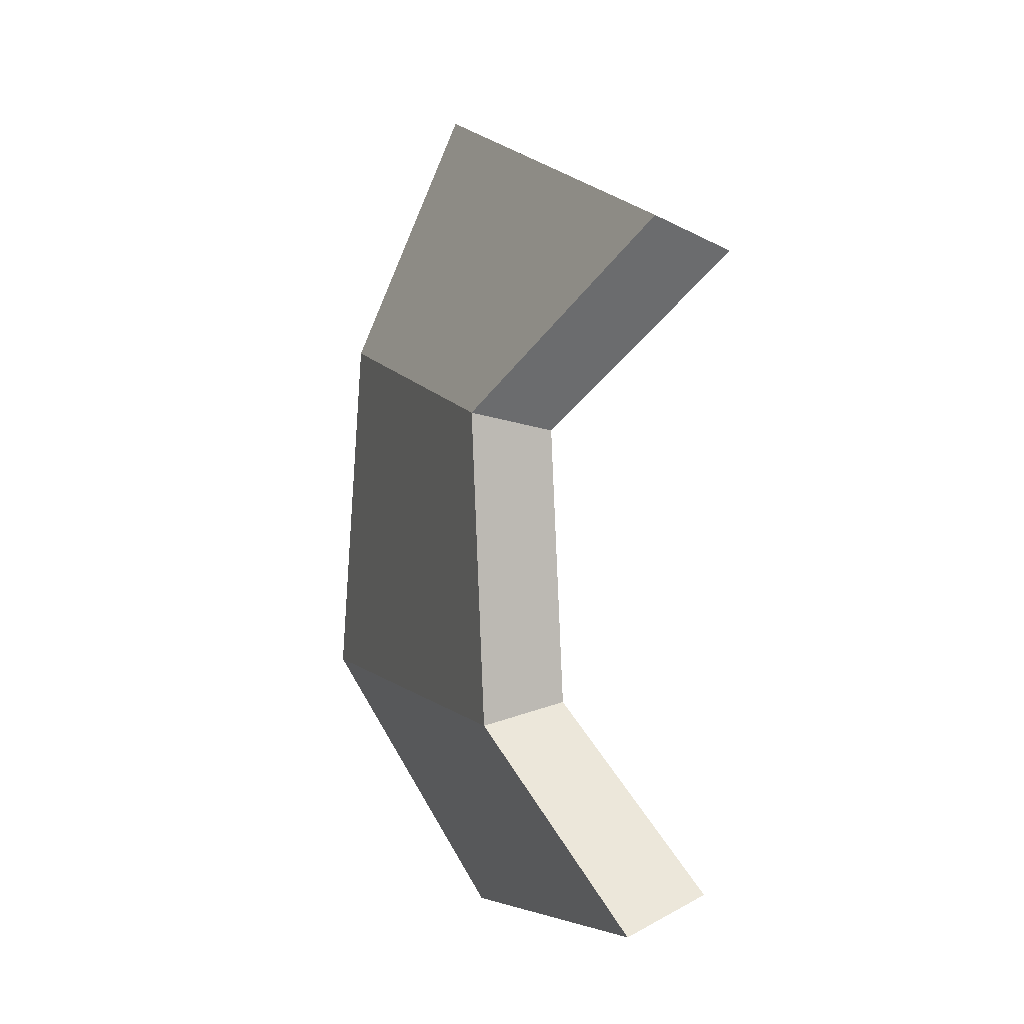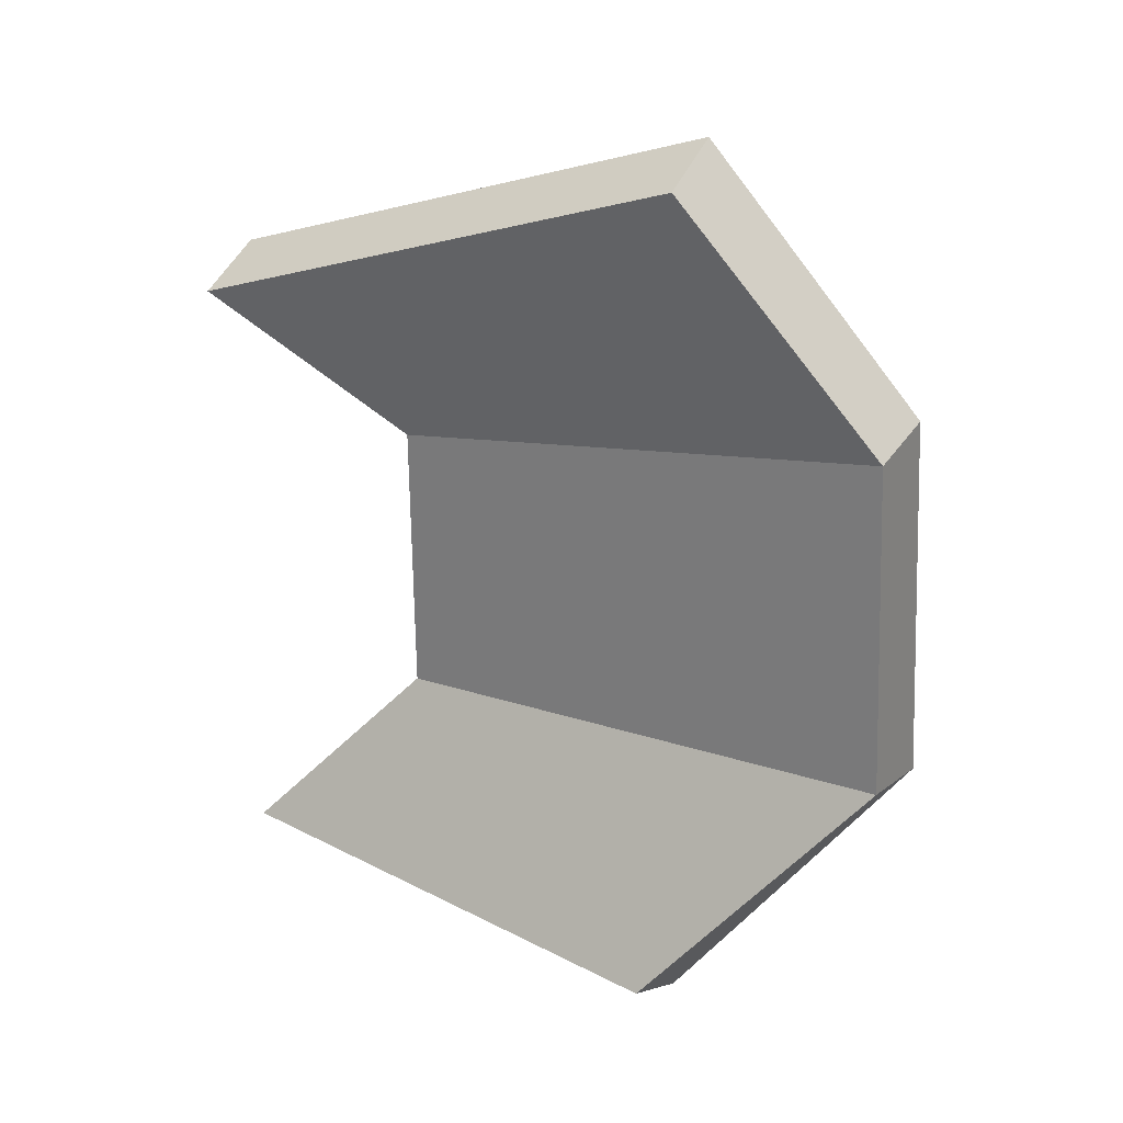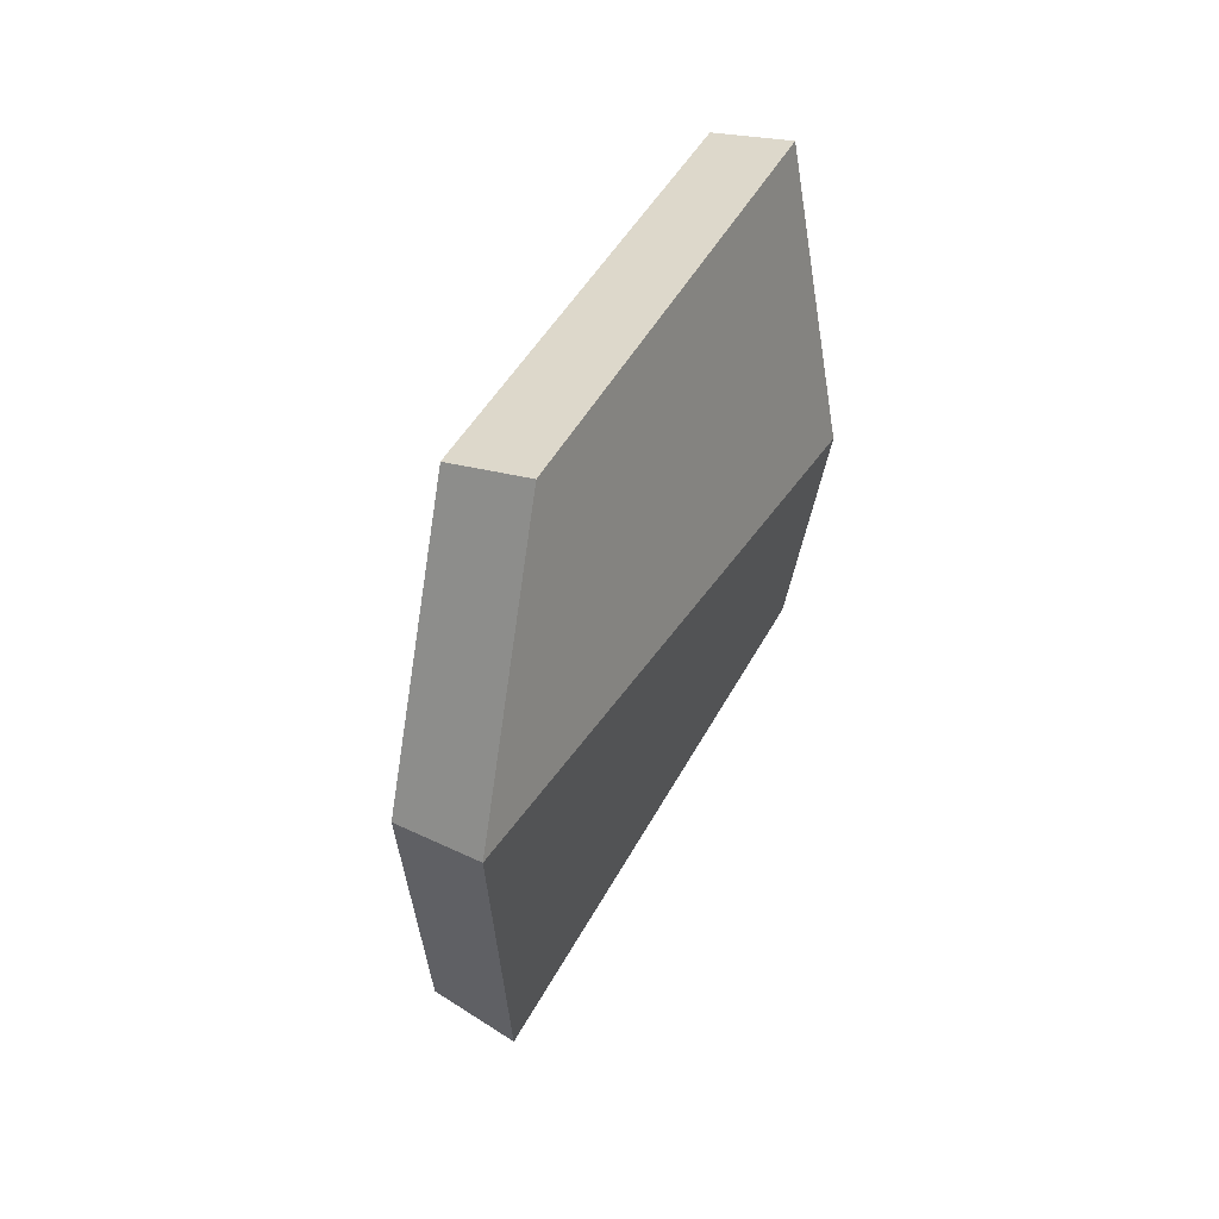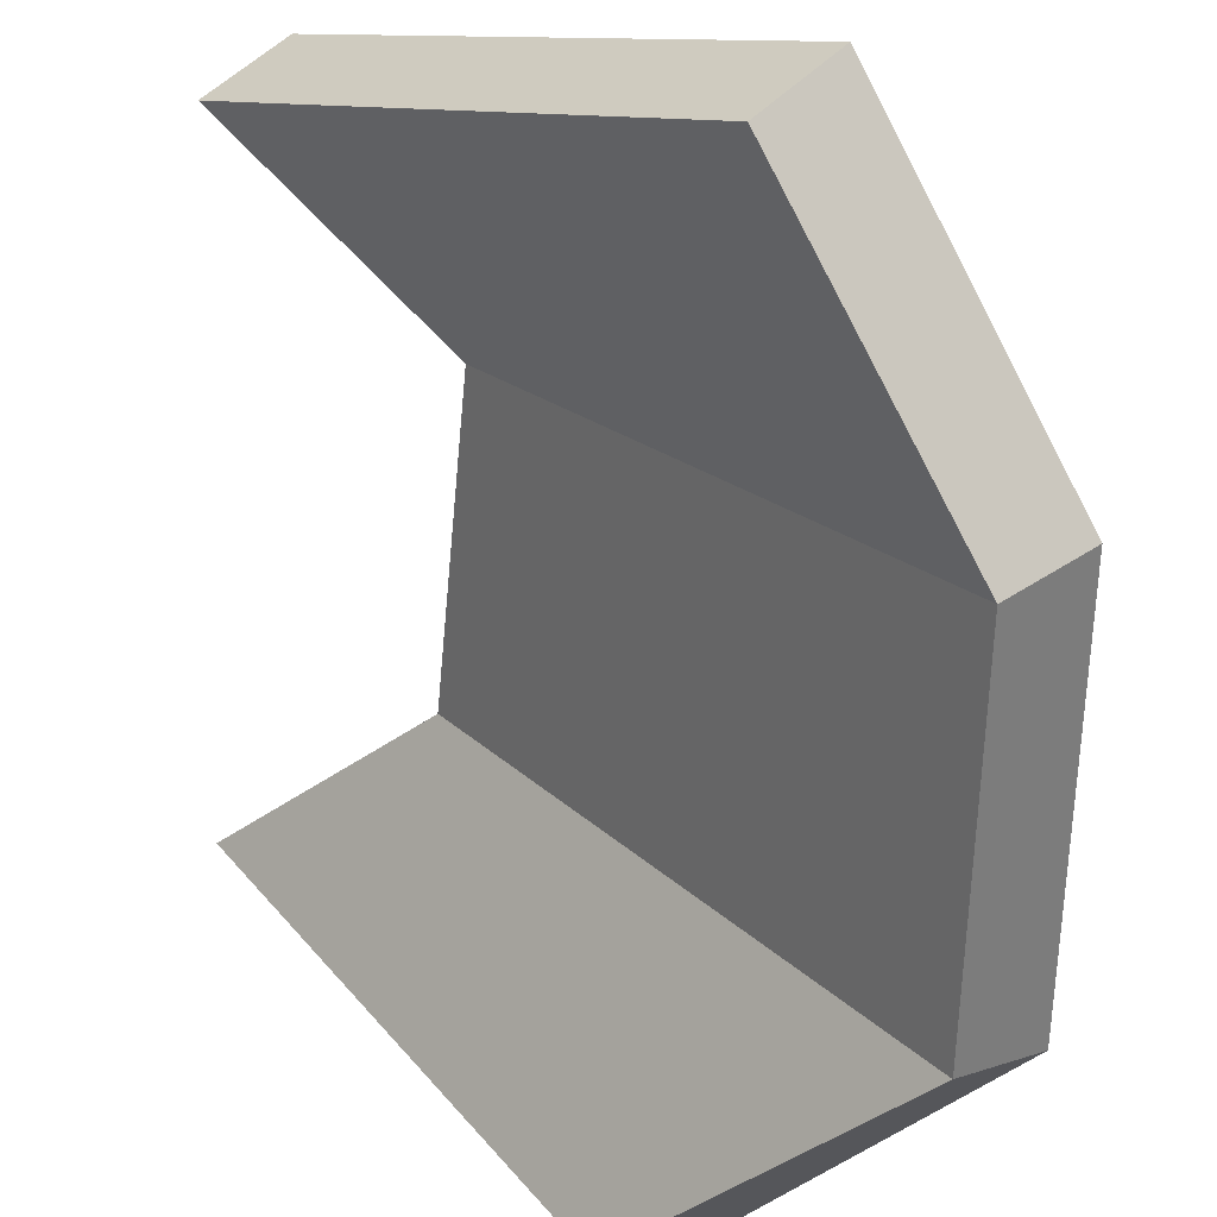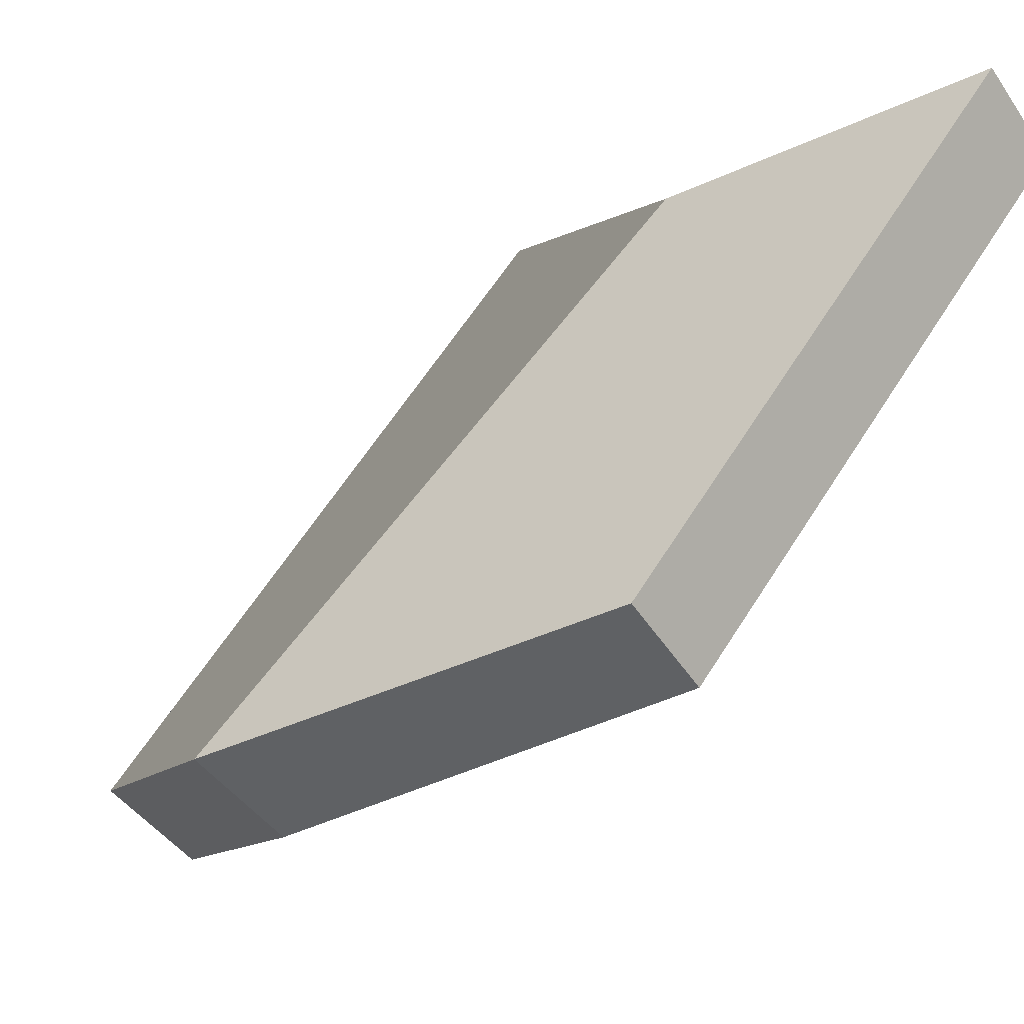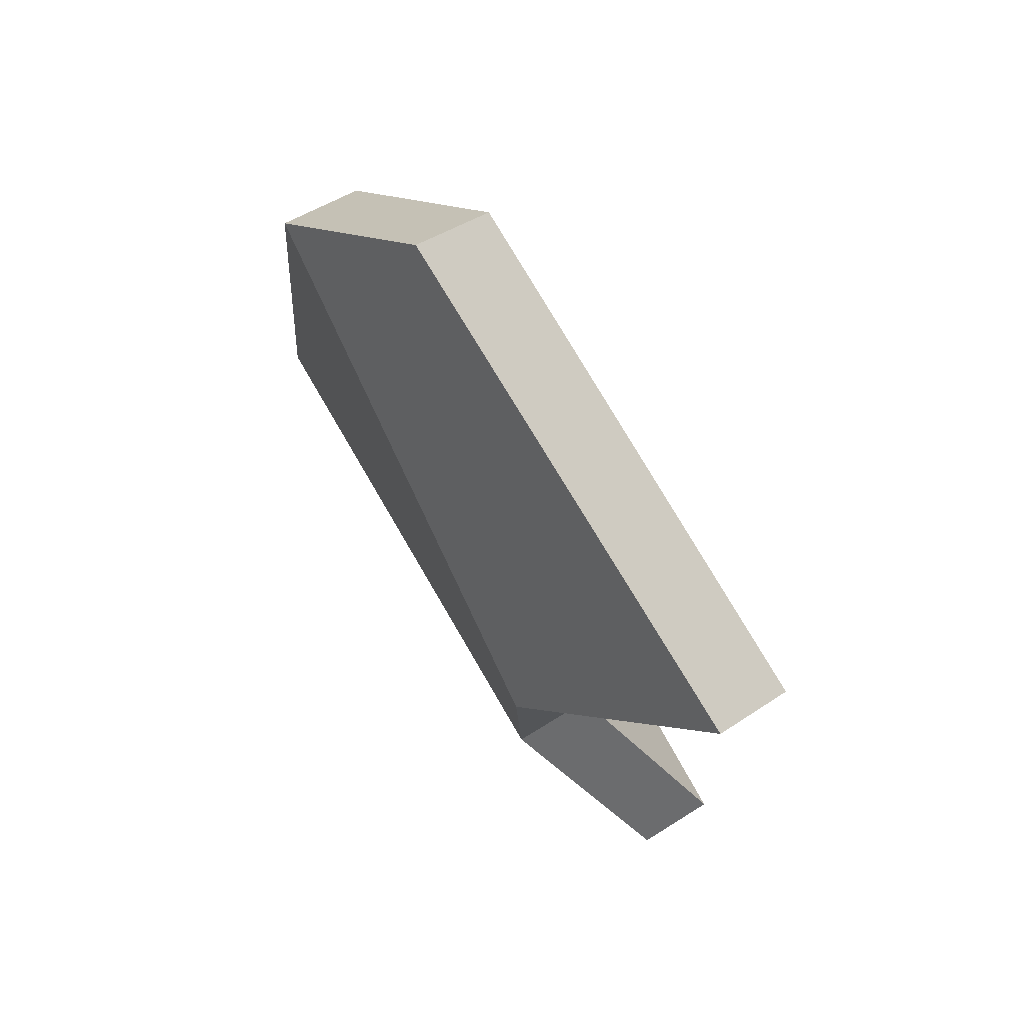
<metadata>
{"format":"obj","ext":"obj","renderer":"f3d","projection":"perspective","resolution":1024,"background":"white","views":[{"elev":-0.0,"azim":19.6,"up":"+Y"},{"elev":25.7,"azim":160.3,"up":"+Y"},{"elev":61.6,"azim":-111.3,"up":"+Y"},{"elev":-58.8,"azim":175.6,"up":"+Z"},{"elev":-8.1,"azim":-19.7,"up":"+Z"},{"elev":72.6,"azim":9.0,"up":"+Y"}]}
</metadata>
<code>
v 0.0003494 -0.00163 0.001668
v -0.002431 0.001948 -0.002007
v 0.0003298 0.001091 0.001922
v -0.002627 -0.001353 -0.001969
v -0.0009462 0.004162 -0.0009975
v 0.0003298 0.001091 0.001922
v -0.002431 0.001948 -0.002007
v 0.002053 0.002675 0.002222
v 0.001818 -0.003274 0.002221
v -0.002627 -0.001353 -0.001969
v 0.0003494 -0.00163 0.001668
v -0.00074 -0.003691 -0.001201
v 0.0009258 -0.001443 0.001218
v -0.001862 0.001831 -0.002488
v -0.002036 -0.00124 -0.002424
v 0.0008898 0.0009483 0.001437
v 0.0008898 0.0009483 0.001437
v -0.0004383 0.003903 -0.001492
v -0.001862 0.001831 -0.002488
v 0.002561 0.002416 0.001728
v -0.002036 -0.00124 -0.002424
v 0.002356 -0.002963 0.001793
v 0.0009258 -0.001443 0.001218
v -0.0002023 -0.003379 -0.001629
v 0.002356 -0.002963 0.001793
v 0.002561 0.002416 0.001728
v 0.0003298 0.001091 0.001922
v 0.002053 0.002675 0.002222
v 0.002561 0.002416 0.001728
v 0.0008898 0.0009483 0.001437
v 0.0009258 -0.001443 0.001218
v 0.001818 -0.003274 0.002221
v 0.0003494 -0.00163 0.001668
v 0.002356 -0.002963 0.001793
v 0.001818 -0.003274 0.002221
v 0.002356 -0.002963 0.001793
v -0.00074 -0.003691 -0.001201
v 0.001818 -0.003274 0.002221
v 0.002356 -0.002963 0.001793
v -0.0002023 -0.003379 -0.001629
v 0.0003494 -0.00163 0.001668
v 0.0008898 0.0009483 0.001437
v 0.0009258 -0.001443 0.001218
v 0.0003298 0.001091 0.001922
v -0.002036 -0.00124 -0.002424
v -0.002431 0.001948 -0.002007
v -0.002627 -0.001353 -0.001969
v -0.001862 0.001831 -0.002488
v -0.0004383 0.003903 -0.001492
v 0.002053 0.002675 0.002222
v -0.0009462 0.004162 -0.0009975
v -0.0004383 0.003903 -0.001492
v 0.002561 0.002416 0.001728
v -0.001862 0.001831 -0.002488
v -0.0009462 0.004162 -0.0009975
v -0.002431 0.001948 -0.002007
v -0.0004383 0.003903 -0.001492
v -0.0002023 -0.003379 -0.001629
v -0.002627 -0.001353 -0.001969
v -0.00074 -0.003691 -0.001201
v -0.002036 -0.00124 -0.002424
g def_hand_arm_R_lv2
f 3 2 1
f 2 4 1
f 7 6 5
f 6 8 5
f 11 10 9
f 10 12 9
f 15 14 13
f 14 16 13
f 19 18 17
f 18 20 17
f 23 22 21
f 25 24 21
f 28 27 26
f 27 30 29
f 33 32 31
f 35 34 31
f 38 37 36
f 37 40 39
f 43 42 41
f 42 44 41
f 47 46 45
f 46 48 45
f 51 50 49
f 50 53 52
f 56 55 54
f 55 57 54
f 60 59 58
f 59 61 58

</code>
